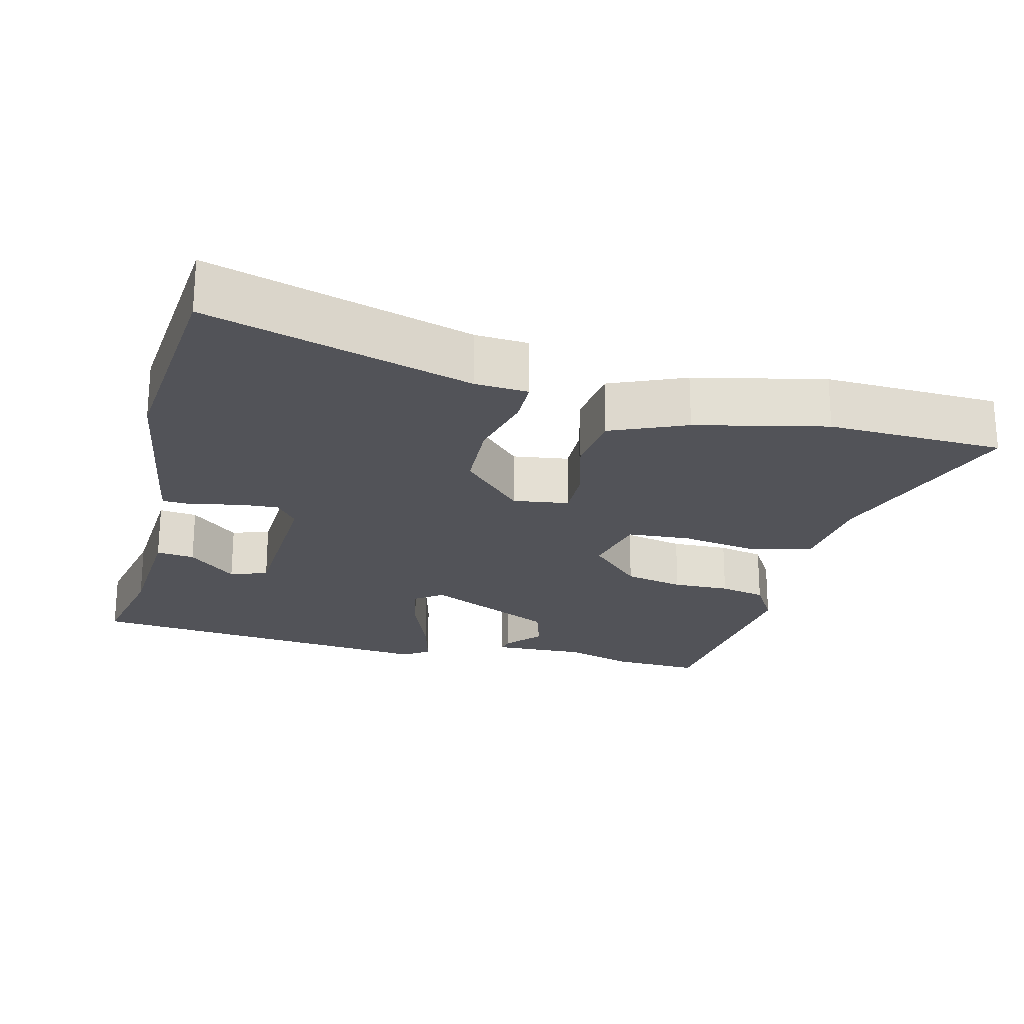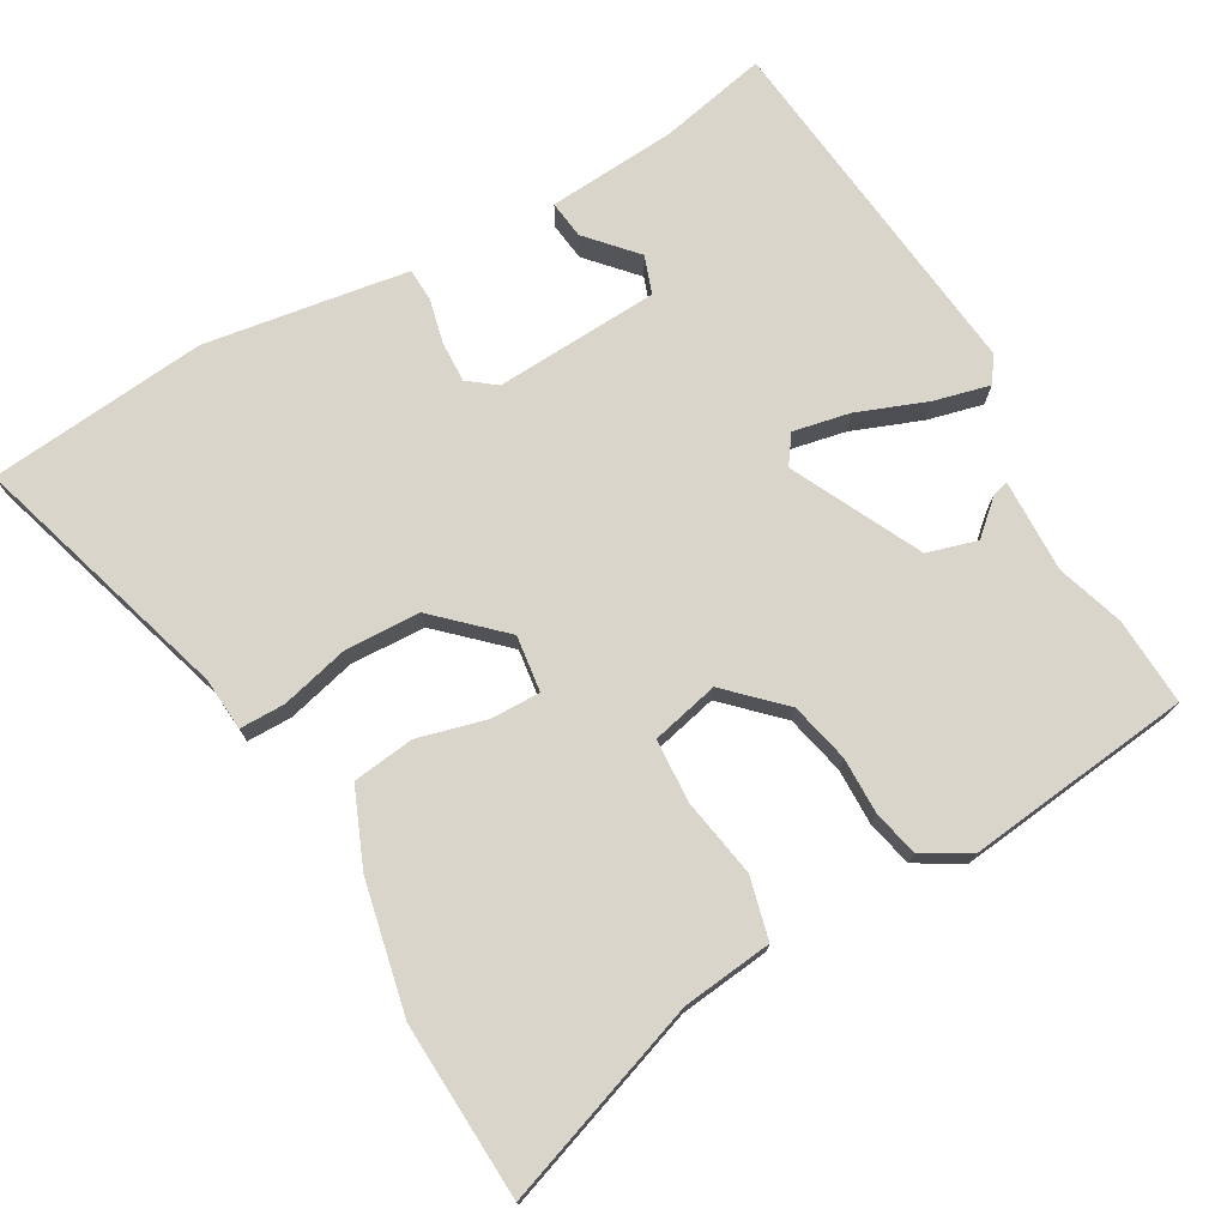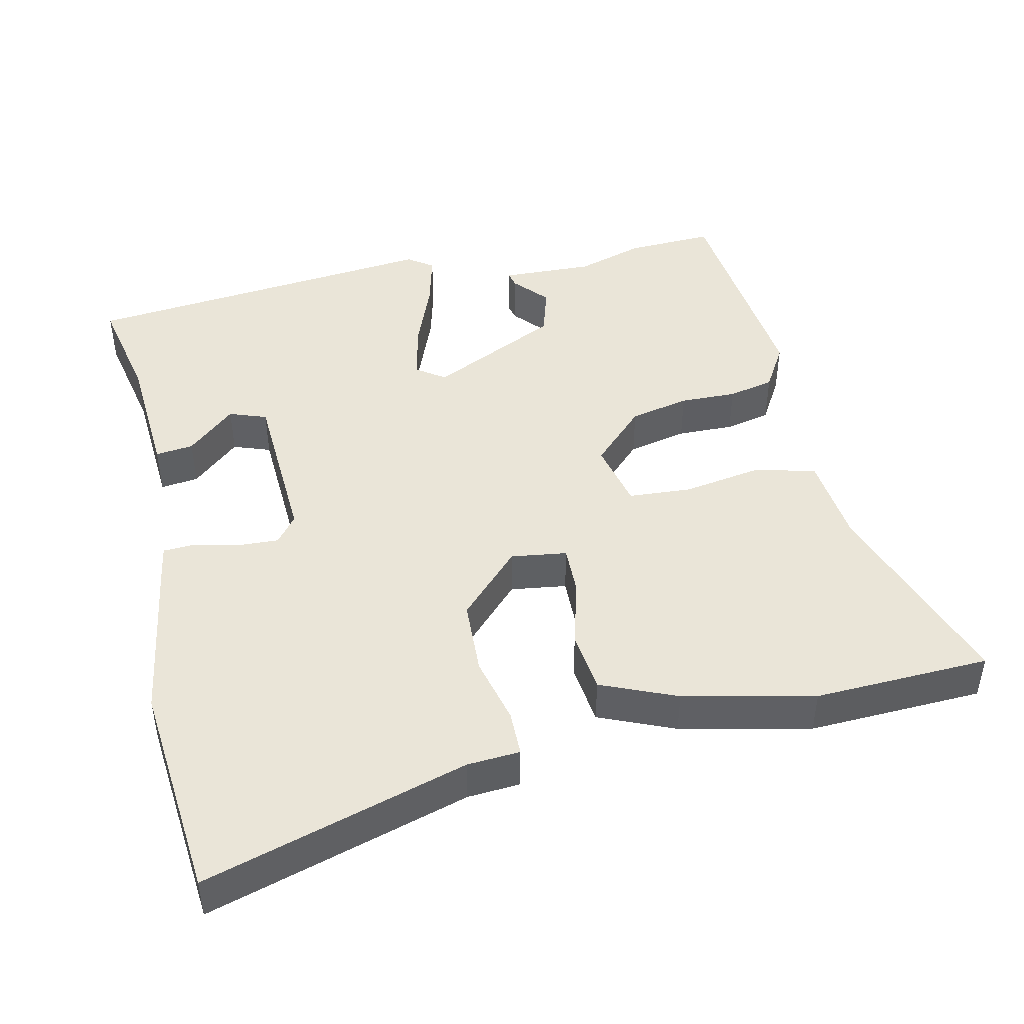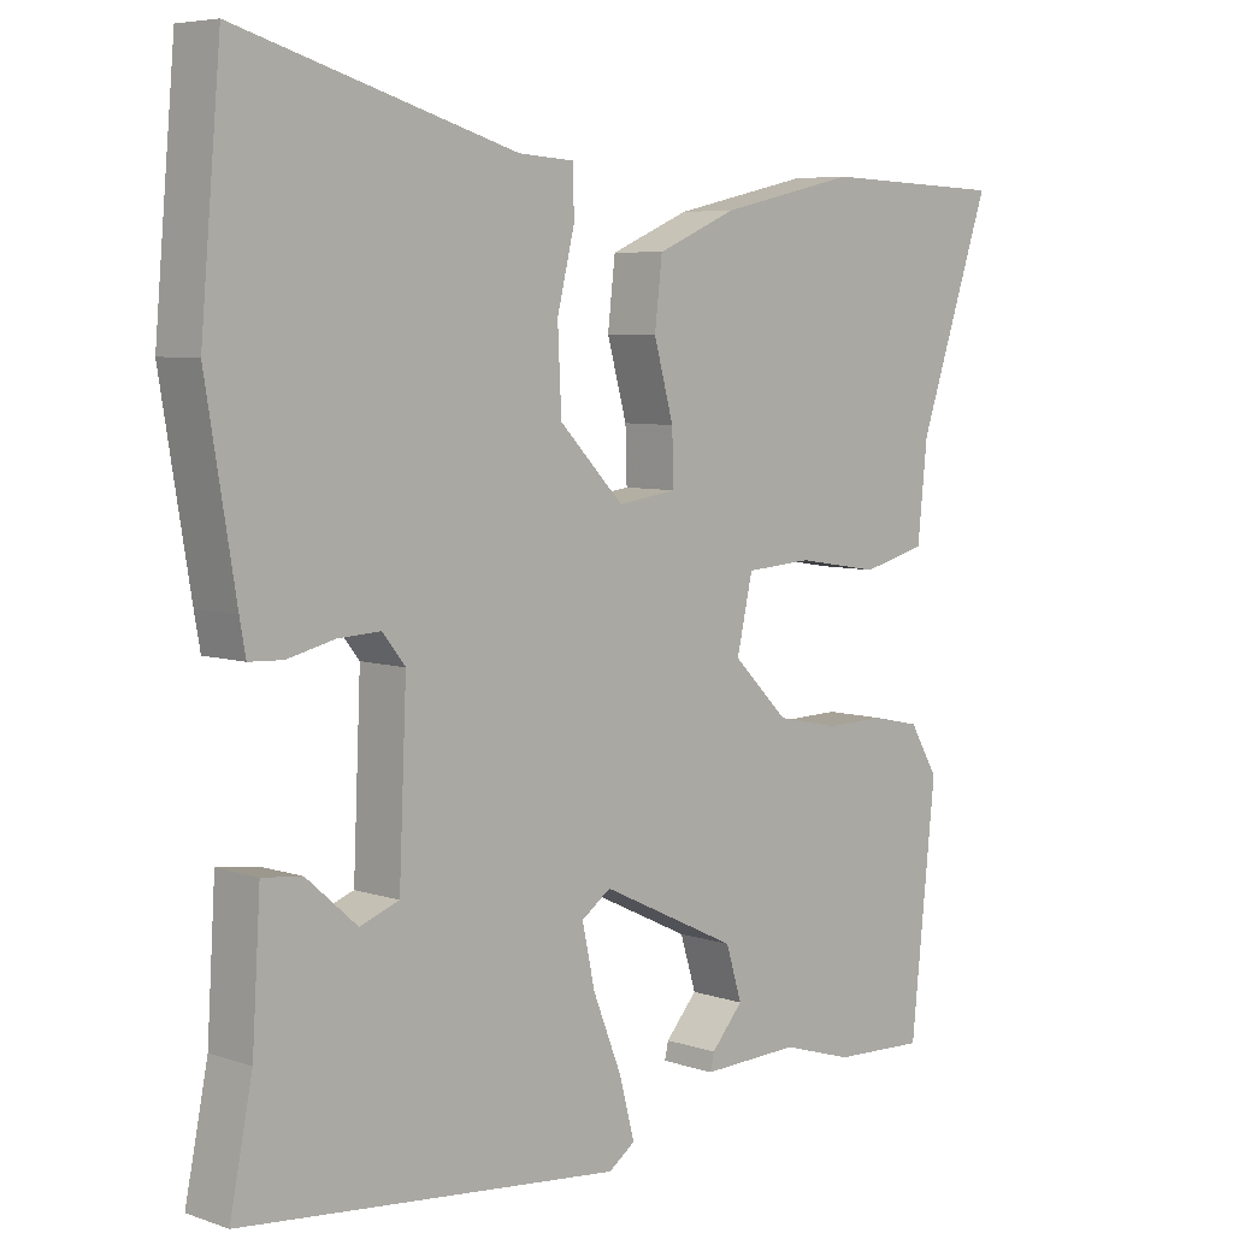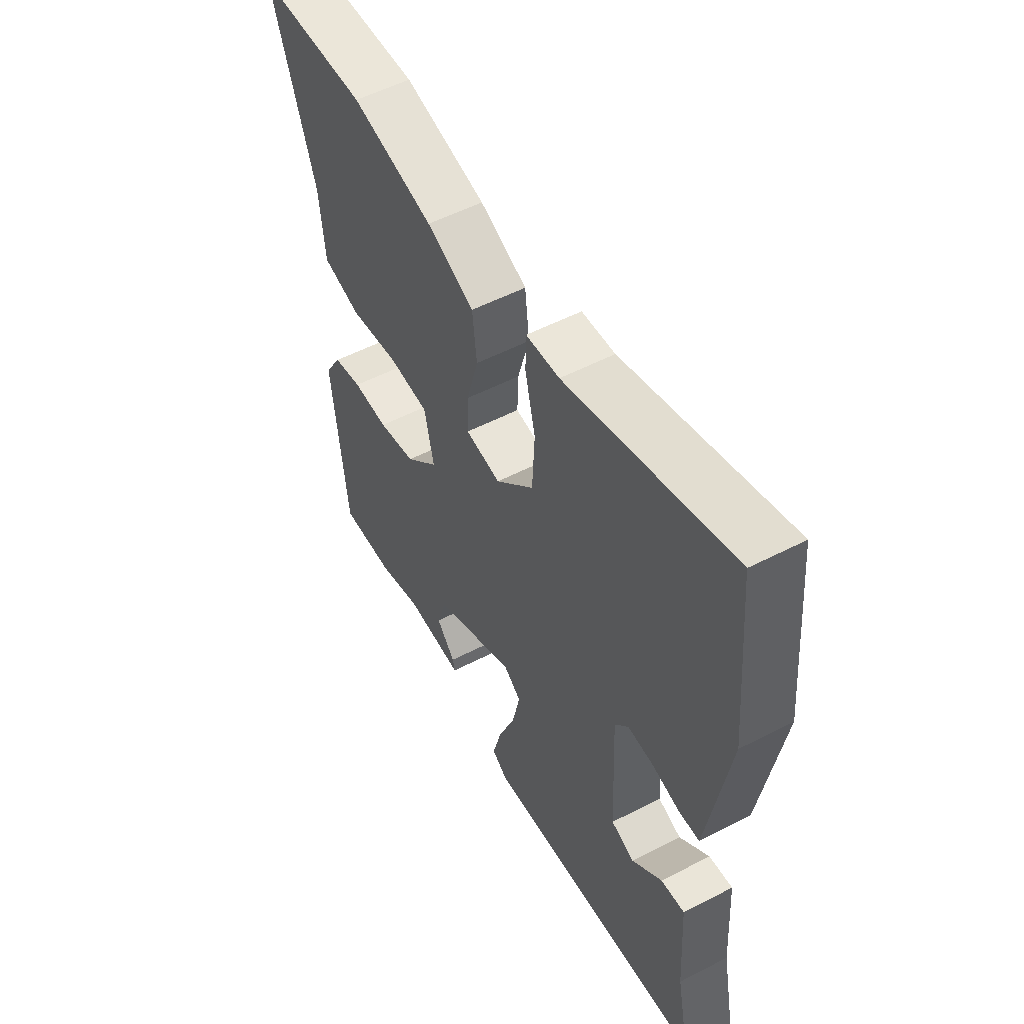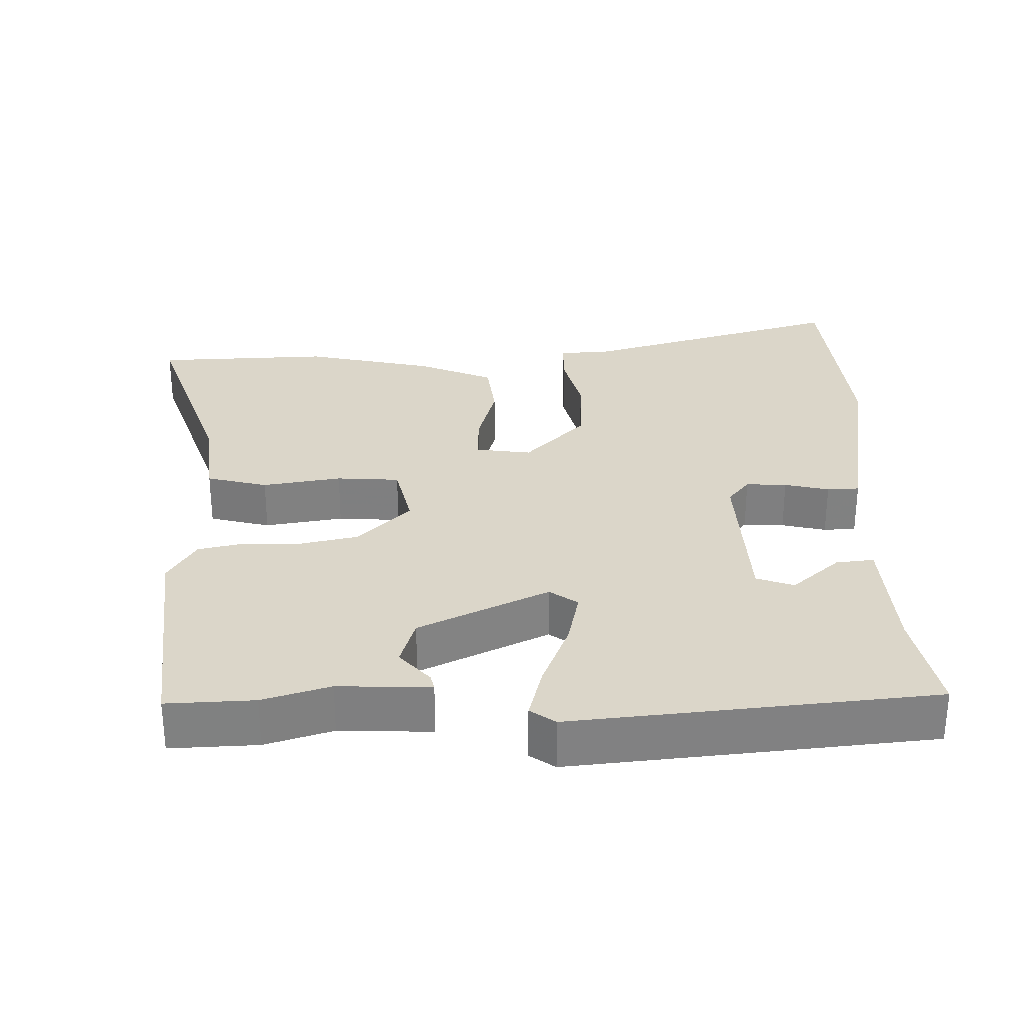
<metadata>
{"format":"obj","ext":"obj","renderer":"f3d","projection":"perspective","resolution":1024,"background":"white","views":[{"elev":-22.7,"azim":-14.1,"up":"+Y"},{"elev":74.4,"azim":59.7,"up":"+Y"},{"elev":45.2,"azim":-12.8,"up":"+Y"},{"elev":6.1,"azim":-44.6,"up":"+Z"},{"elev":54.3,"azim":-118.7,"up":"+Z"},{"elev":30.0,"azim":178.8,"up":"+Y"}]}
</metadata>
<code>
v 0.367 0.07 0.505
v 0.612 0.07 0.496
v 0.516 0.07 0.212
v 0.503 0.07 0.086
v 0.418 0.07 0.064
v 0.308 0.07 0.082
v 0.22 0.07 0.076
v 0.199 0.07 -0.018
v 0.272 0.07 -0.091
v 0.355 0.07 -0.109
v 0.434 0.07 -0.107
v 0.498 0.07 -0.121
v 0.536 0.07 -0.185
v 0.503 0.07 -0.5
v 0.381 0.07 -0.495
v 0.287 0.07 -0.466
v 0.158 0.07 -0.471
v 0.163 0.07 -0.449
v 0.205 0.07 -0.401
v 0.184 0.07 -0.332
v 0.003 0.07 -0.245
v -0.036 0.07 -0.273
v -0.019 0.07 -0.352
v 0.019 0.07 -0.448
v 0.039 0.07 -0.525
v 0.004 0.07 -0.55
v -0.498 0.07 -0.5
v -0.468 0.07 -0.349
v -0.457 0.07 -0.17
v -0.404 0.07 -0.176
v -0.337 0.07 -0.235
v -0.285 0.07 -0.216
v -0.275 0.07 0.013
v -0.305 0.07 0.051
v -0.362 0.07 0.048
v -0.424 0.07 0.033
v -0.469 0.07 0.035
v -0.477 0.07 0.08
v -0.516 0.07 0.317
v -0.489 0.07 0.622
v -0.122 0.07 0.514
v -0.048 0.07 0.509
v -0.047 0.07 0.446
v -0.07 0.07 0.351
v -0.065 0.07 0.246
v 0.02 0.07 0.158
v 0.098 0.07 0.169
v 0.096 0.07 0.238
v 0.07 0.07 0.333
v 0.08 0.07 0.419
v 0.185 0.07 0.464
v 0.367 0 0.505
v 0.612 0 0.496
v 0.516 0 0.212
v 0.503 0 0.086
v 0.418 0 0.064
v 0.308 0 0.082
v 0.22 0 0.076
v 0.199 0 -0.018
v 0.272 0 -0.091
v 0.355 0 -0.109
v 0.434 0 -0.107
v 0.498 0 -0.121
v 0.536 0 -0.185
v 0.503 0 -0.5
v 0.381 0 -0.495
v 0.287 0 -0.466
v 0.158 0 -0.471
v 0.163 0 -0.449
v 0.205 0 -0.401
v 0.184 0 -0.332
v 0.003 0 -0.245
v -0.036 0 -0.273
v -0.019 0 -0.352
v 0.019 0 -0.448
v 0.039 0 -0.525
v 0.004 0 -0.55
v -0.498 0 -0.5
v -0.468 0 -0.349
v -0.457 0 -0.17
v -0.404 0 -0.176
v -0.337 0 -0.235
v -0.285 0 -0.216
v -0.275 0 0.013
v -0.305 0 0.051
v -0.362 0 0.048
v -0.424 0 0.033
v -0.469 0 0.035
v -0.477 0 0.08
v -0.516 0 0.317
v -0.489 0 0.622
v -0.122 0 0.514
v -0.048 0 0.509
v -0.047 0 0.446
v -0.07 0 0.351
v -0.065 0 0.246
v 0.02 0 0.158
v 0.098 0 0.169
v 0.096 0 0.238
v 0.07 0 0.333
v 0.08 0 0.419
v 0.185 0 0.464
f 1 2 3
f 51 1 3
f 50 51 3
f 49 50 3
f 48 49 3
f 4 5 6
f 3 4 6
f 48 3 6
f 47 48 6
f 46 47 6 7
f 41 42 43 44
f 41 44 45
f 40 41 45
f 39 40 45
f 38 39 45
f 37 38 45
f 36 37 45
f 35 36 45
f 34 35 45 46
f 28 29 30 31
f 28 31 32
f 27 28 32
f 26 27 32
f 25 26 32
f 24 25 32
f 23 24 32
f 22 23 32 33
f 16 17 18 19
f 16 19 20
f 15 16 20
f 14 15 20
f 13 14 20
f 12 13 20
f 11 12 20
f 10 11 20
f 9 10 20 21
f 46 7 8
f 34 46 8
f 33 34 8
f 22 33 8
f 21 22 8
f 8 9 21
f 54 53 52
f 54 52 102
f 54 102 101
f 54 101 100
f 54 100 99
f 57 56 55
f 57 55 54
f 57 54 99
f 57 99 98
f 58 57 98 97
f 95 94 93 92
f 96 95 92
f 96 92 91
f 96 91 90
f 96 90 89
f 96 89 88
f 96 88 87
f 96 87 86
f 97 96 86 85
f 82 81 80 79
f 83 82 79
f 83 79 78
f 83 78 77
f 83 77 76
f 83 76 75
f 83 75 74
f 84 83 74 73
f 70 69 68 67
f 71 70 67
f 71 67 66
f 71 66 65
f 71 65 64
f 71 64 63
f 71 63 62
f 71 62 61
f 72 71 61 60
f 59 58 97
f 59 97 85
f 59 85 84
f 59 84 73
f 59 73 72
f 72 60 59
f 1 52 53 2
f 2 53 54 3
f 3 54 55 4
f 4 55 56 5
f 5 56 57 6
f 6 57 58 7
f 7 58 59 8
f 8 59 60 9
f 9 60 61 10
f 10 61 62 11
f 11 62 63 12
f 12 63 64 13
f 13 64 65 14
f 14 65 66 15
f 15 66 67 16
f 16 67 68 17
f 17 68 69 18
f 18 69 70 19
f 19 70 71 20
f 20 71 72 21
f 21 72 73 22
f 22 73 74 23
f 23 74 75 24
f 24 75 76 25
f 25 76 77 26
f 26 77 78 27
f 27 78 79 28
f 28 79 80 29
f 29 80 81 30
f 30 81 82 31
f 31 82 83 32
f 32 83 84 33
f 33 84 85 34
f 34 85 86 35
f 35 86 87 36
f 36 87 88 37
f 37 88 89 38
f 38 89 90 39
f 39 90 91 40
f 40 91 92 41
f 41 92 93 42
f 42 93 94 43
f 43 94 95 44
f 44 95 96 45
f 45 96 97 46
f 46 97 98 47
f 47 98 99 48
f 48 99 100 49
f 49 100 101 50
f 50 101 102 51
f 51 102 52 1

</code>
